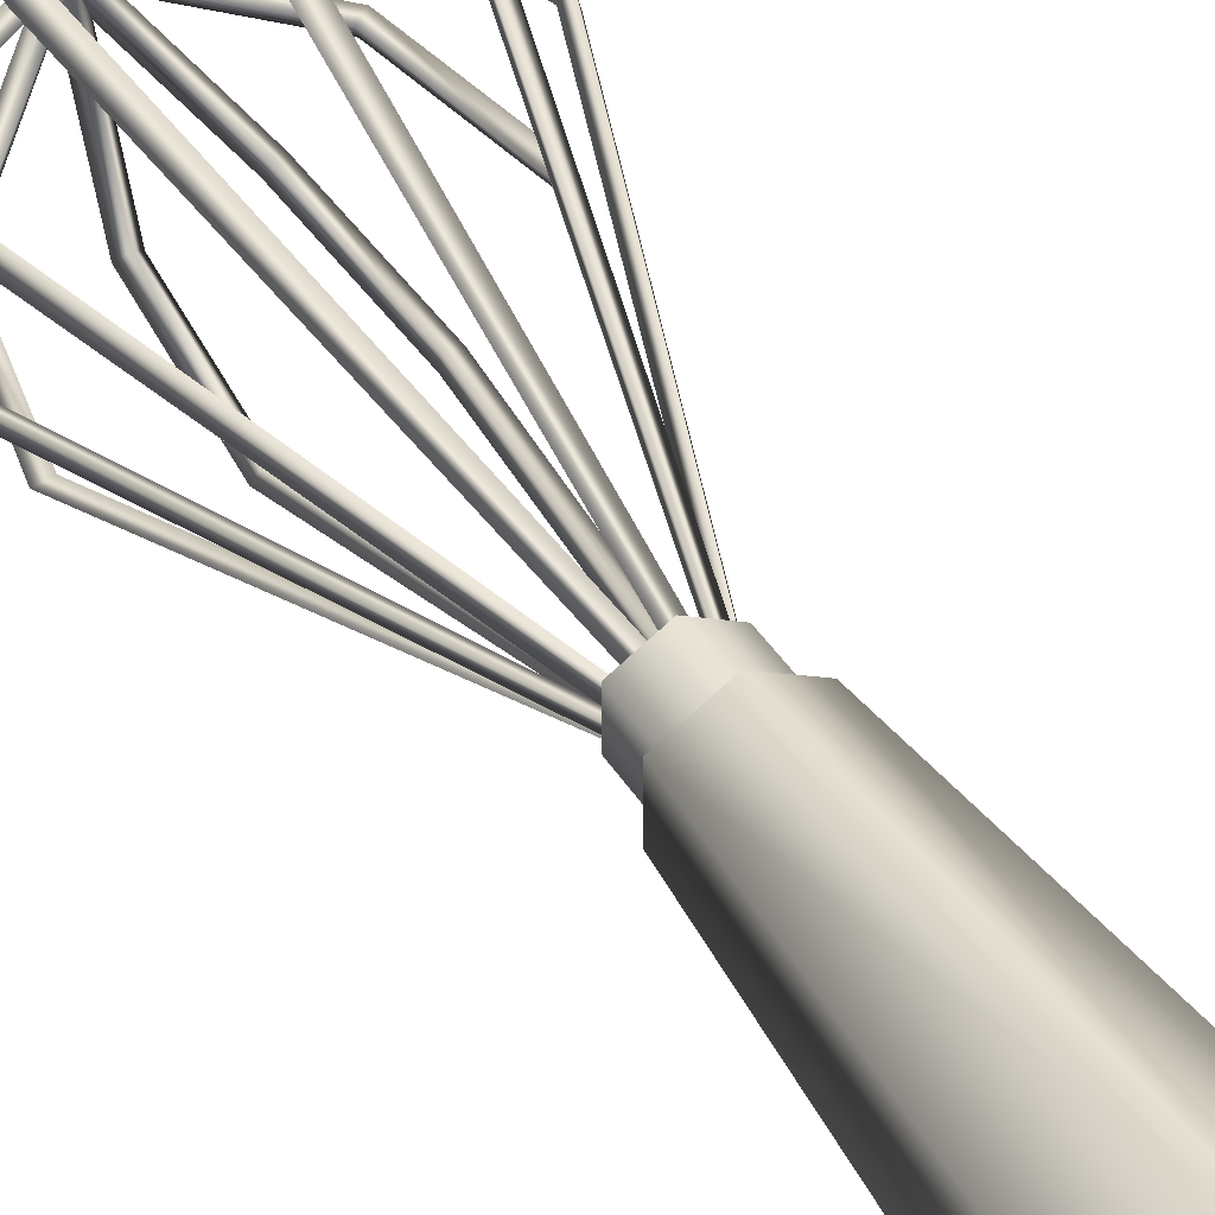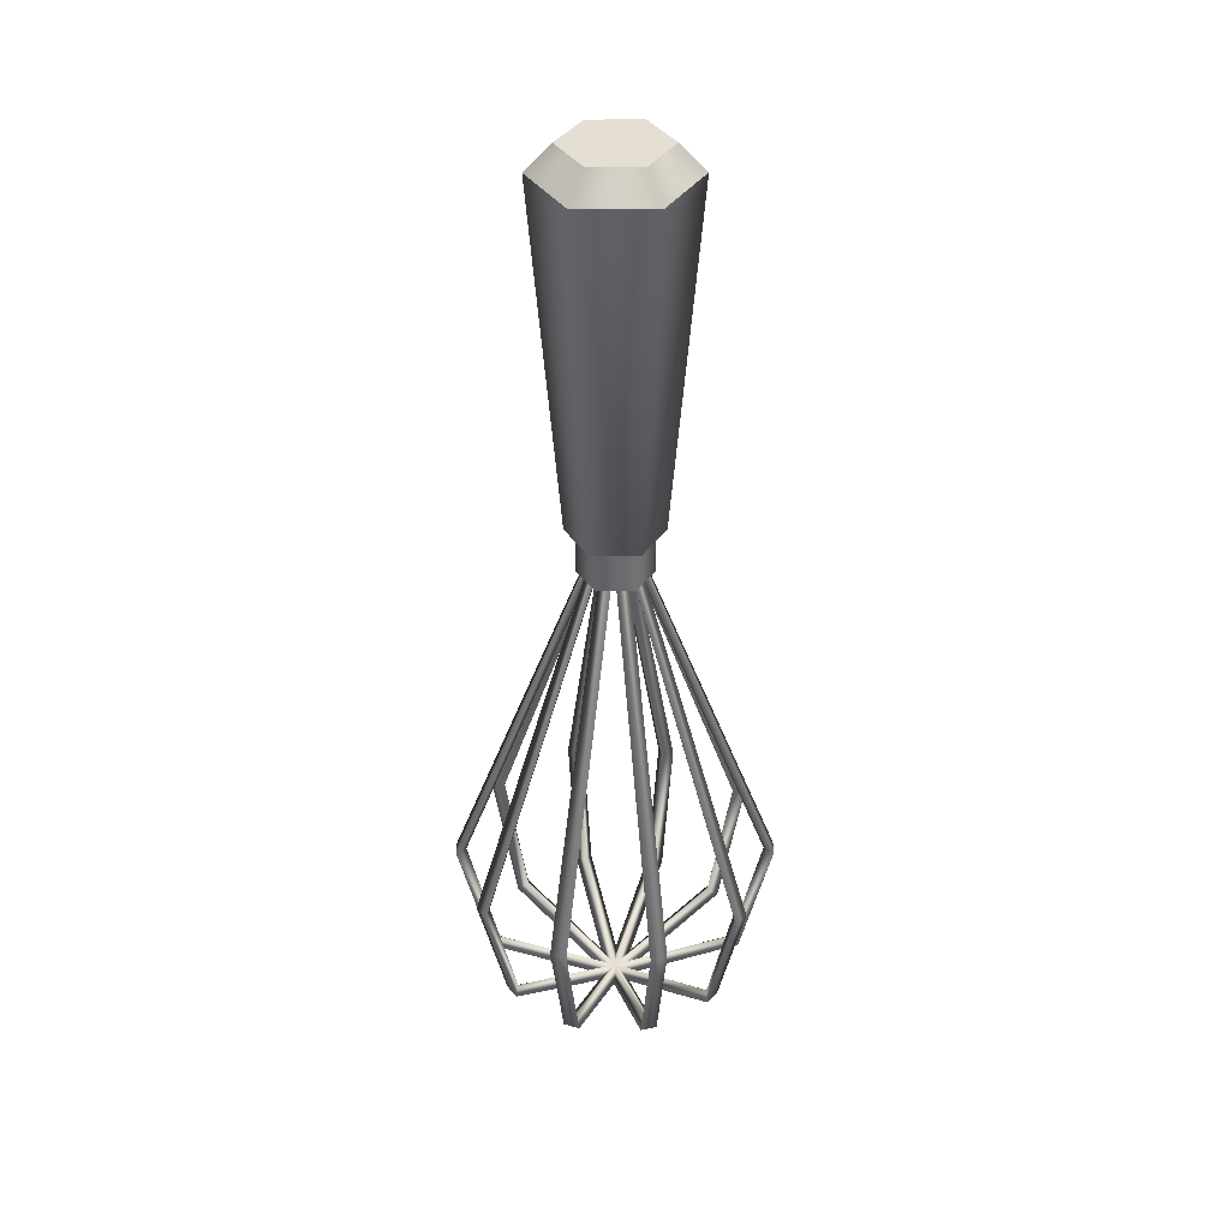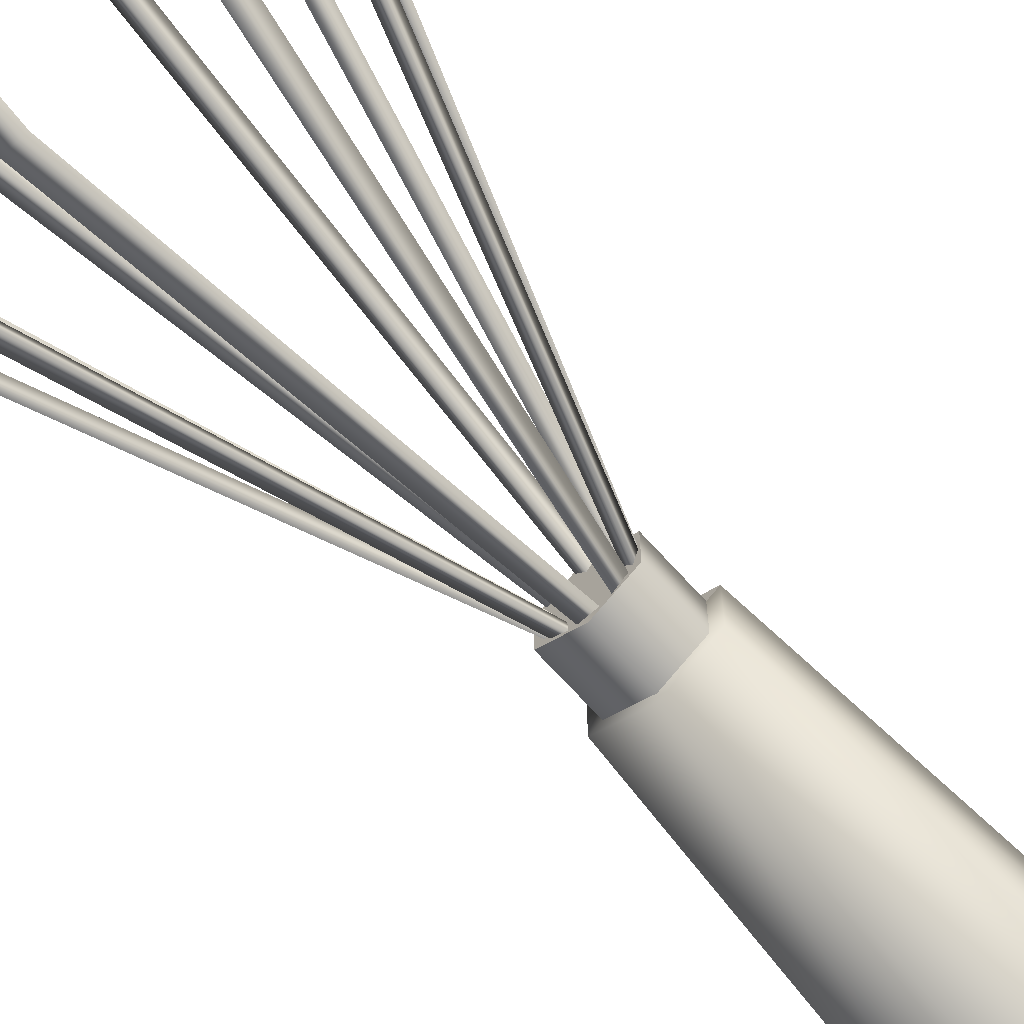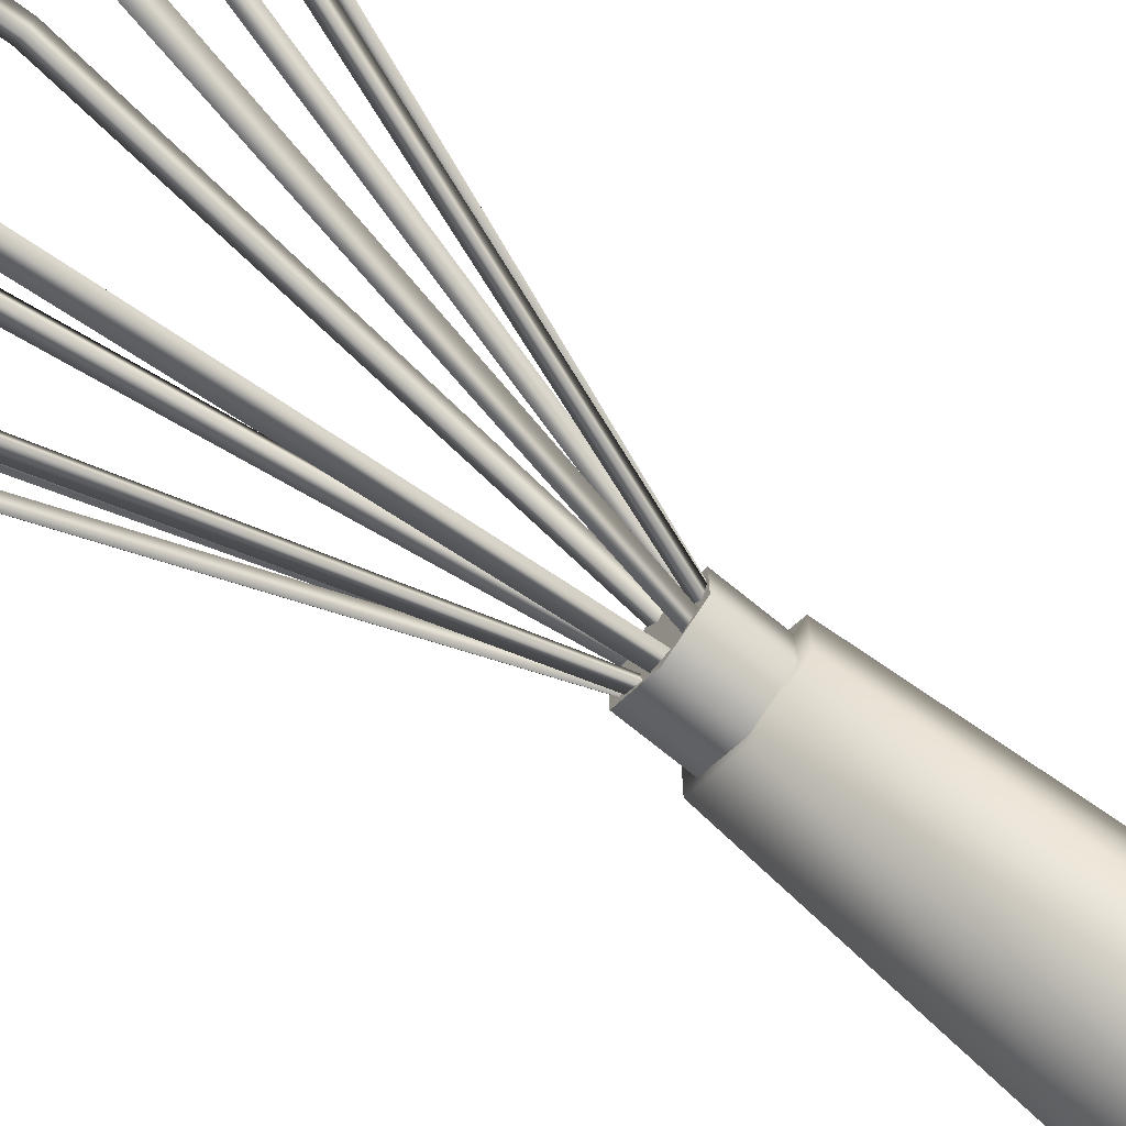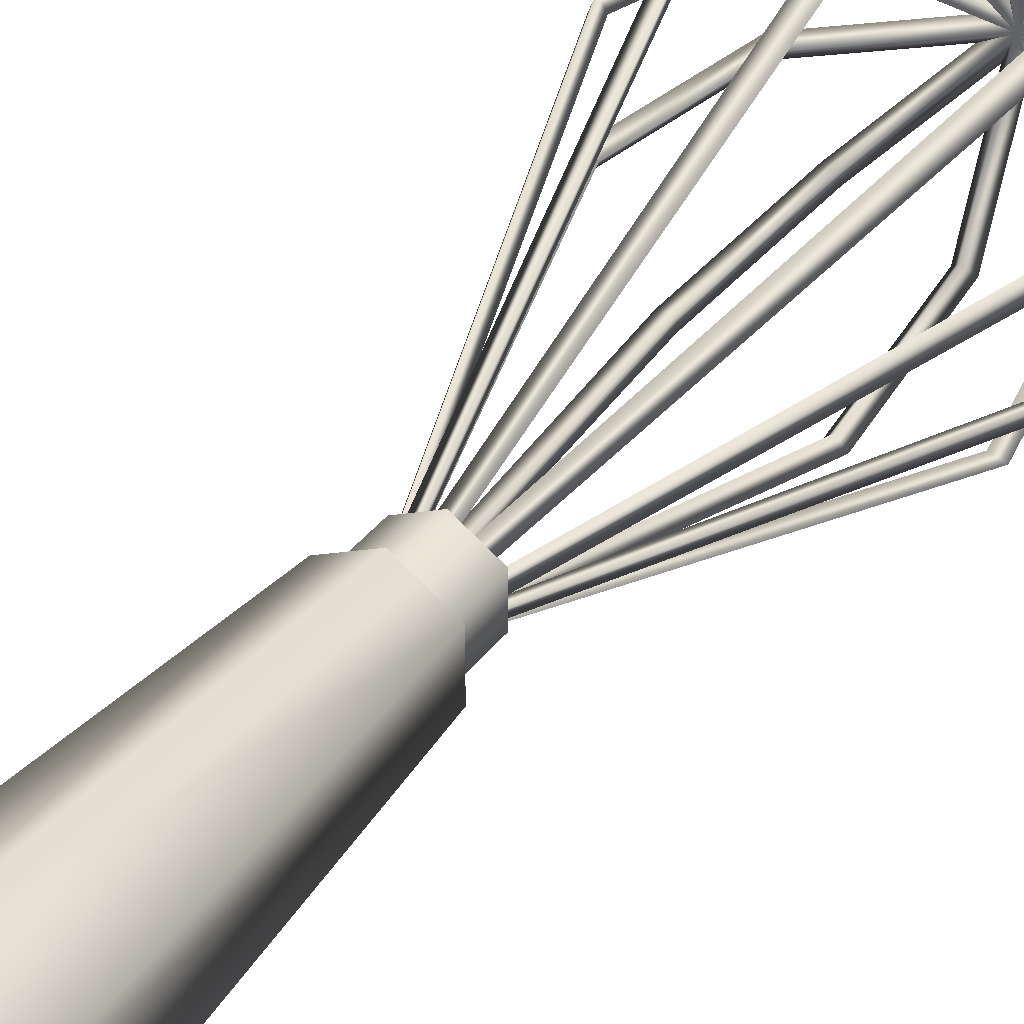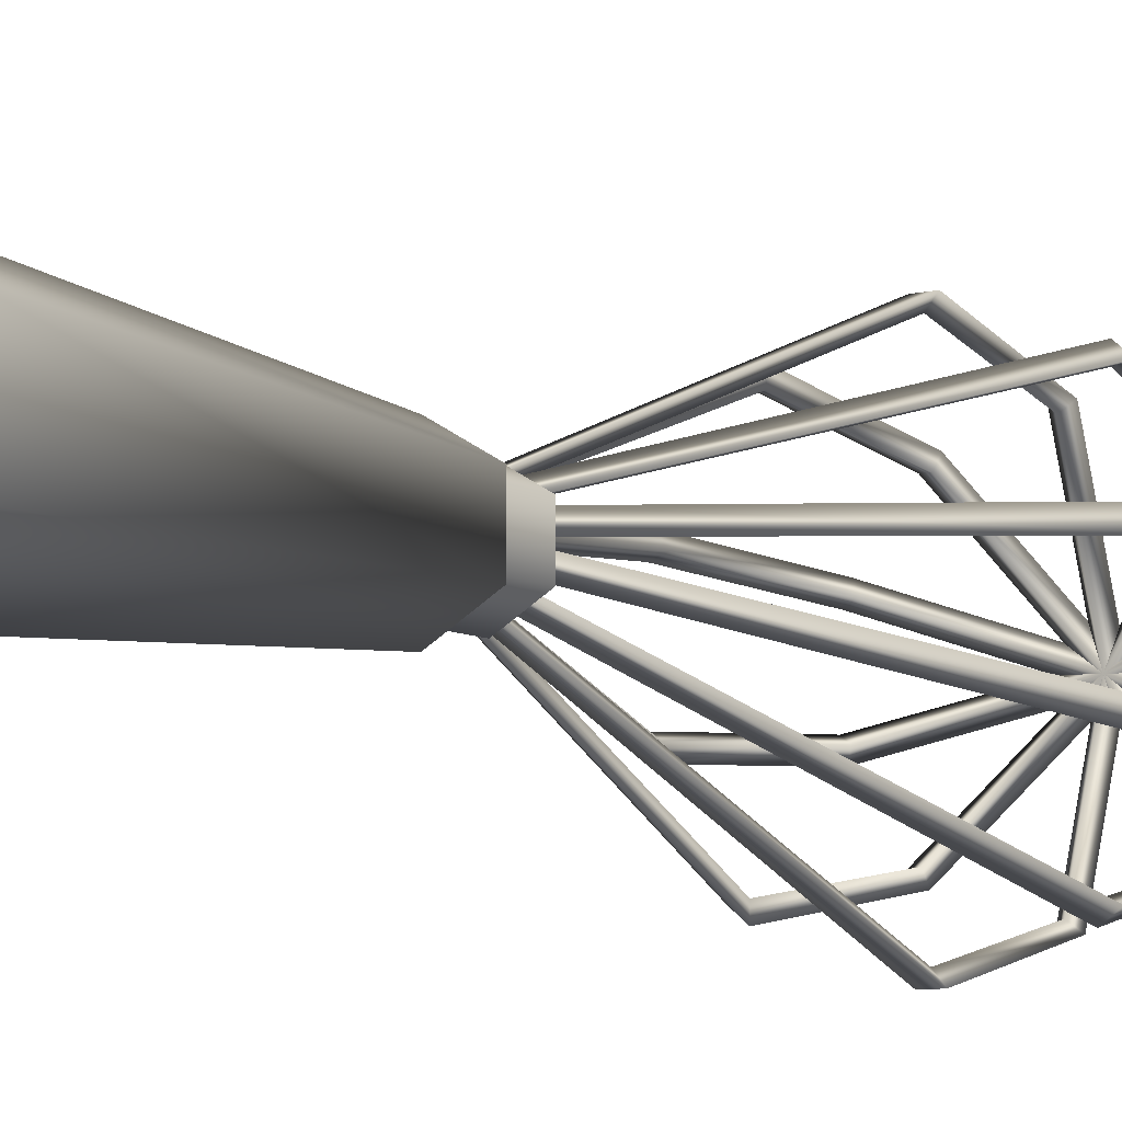
<metadata>
{"format":"obj","ext":"obj","renderer":"f3d","projection":"perspective","resolution":1024,"background":"white","views":[{"elev":42.6,"azim":-29.9,"up":"+Y"},{"elev":37.0,"azim":-90.2,"up":"+Z"},{"elev":-68.5,"azim":-138.1,"up":"+Y"},{"elev":-72.5,"azim":-129.2,"up":"+Y"},{"elev":39.6,"azim":33.9,"up":"+Y"},{"elev":-8.2,"azim":34.5,"up":"+Y"}]}
</metadata>
<code>
g hand mixer
v 0.001689 0.07572 0.2364
v 0.001689 -0.01059 0.2364
v 0.07643 0.03257 0.2364
v 0.06025 -0.04439 0.1518
v 0.001689 -0.01059 0.1518
v 0.001689 -0.0782 0.1518
v 0.06025 0.02322 0.1518
v 0.001689 -0.01059 0.1518
v 0.06025 -0.04439 0.1518
v 0.001689 0.05703 0.1518
v 0.001689 -0.01059 0.1518
v 0.06025 0.02322 0.1518
v 0.001689 0.07572 0.2364
v -0.07305 0.03257 0.2364
v 0.001689 -0.01059 0.2364
v -0.05687 -0.04439 0.1518
v 0.001689 -0.0782 0.1518
v 0.001689 -0.01059 0.1518
v -0.05687 0.02322 0.1518
v -0.05687 -0.04439 0.1518
v 0.001689 -0.01059 0.1518
v 0.001689 0.05703 0.1518
v -0.05687 0.02322 0.1518
v 0.001689 -0.01059 0.1518
v 0.0002838 -0.1034 0.9277
v 0.0002837 -0.01059 0.9277
v 0.08063 -0.05697 0.9277
v 0.08063 -0.05697 0.9277
v 0.0002837 -0.01059 0.9277
v 0.08063 0.0358 0.9277
v 0.08063 0.0358 0.9277
v 0.0002837 -0.01059 0.9277
v 0.0002837 0.08219 0.9277
v 0.0002838 -0.1034 0.9277
v -0.08006 -0.05697 0.9277
v 0.0002837 -0.01059 0.9277
v -0.08006 -0.05697 0.9277
v -0.08006 0.0358 0.9277
v 0.0002837 -0.01059 0.9277
v -0.08006 0.0358 0.9277
v 0.0002837 0.08219 0.9277
v 0.0002837 -0.01059 0.9277
v 0.1217 -0.07987 0.8792
v 0.001689 -0.09689 0.2364
v 0.001689 -0.1492 0.8792
v 0.07643 -0.05374 0.2364
v 0.001689 -0.01059 0.2364
v 0.1217 0.0587 0.8792
v 0.07643 0.03257 0.2364
v 0.001689 -0.01059 0.2364
v 0.001689 0.128 0.8792
v 0.001689 0.07572 0.2364
v 0.06025 -0.04439 0.2427
v 0.001689 -0.0782 0.1518
v 0.001689 -0.0782 0.2427
v 0.06025 -0.04439 0.1518
v 0.06025 0.02322 0.2427
v 0.06025 0.02322 0.1518
v 0.001689 0.05703 0.2427
v 0.001689 0.05703 0.1518
v 0.001689 -0.09689 0.2364
v -0.1183 -0.07987 0.8792
v 0.001689 -0.1492 0.8792
v -0.07305 -0.05374 0.2364
v 0.001689 -0.01059 0.2364
v -0.1183 0.0587 0.8792
v -0.07305 0.03257 0.2364
v 0.001689 -0.01059 0.2364
v 0.001689 0.128 0.8792
v 0.001689 0.07572 0.2364
v 0.001689 -0.0782 0.1518
v -0.05687 -0.04439 0.2427
v 0.001689 -0.0782 0.2427
v -0.05687 -0.04439 0.1518
v -0.05687 0.02322 0.2427
v -0.05687 0.02322 0.1518
v 0.001689 0.05703 0.2427
v 0.001689 0.05703 0.1518
v 0.2895 0.05156 -0.4825
v 0.04548 0.01442 0.1675
v 0.05179 -0.009147 0.1675
v 0.2817 0.08082 -0.4825
v 0.0341 -0.001261 0.1675
v 0.2255 0.06579 -0.7222
v 0.2334 0.03652 -0.7222
v 0.2679 0.06146 -0.4825
v 0.05179 -0.009147 0.1675
v 0.2895 0.05156 -0.4825
v 0.2161 0.04757 -0.7128
v 0.2334 0.03652 -0.7222
v -0.002381 0.004714 -0.8096
v 0.005461 -0.02455 -0.8096
v 0.00154 -0.009919 -0.7906
v 0.005461 -0.02455 -0.8096
v -0.04868 -0.01081 0.1675
v -0.2786 -0.1007 -0.4825
v -0.04237 -0.03438 0.1675
v -0.2864 -0.0714 -0.4825
v -0.03098 -0.0187 0.1675
v -0.2303 -0.05636 -0.7222
v -0.2225 -0.08562 -0.7222
v -0.2649 -0.0813 -0.4825
v -0.04237 -0.03438 0.1675
v -0.2786 -0.1007 -0.4825
v -0.213 -0.0674 -0.7128
v -0.2225 -0.08562 -0.7222
v -0.002381 0.004714 -0.8096
v 0.005461 -0.02455 -0.8096
v 0.00154 -0.009919 -0.7906
v 0.005461 -0.02455 -0.8096
v 0.2022 0.2056 -0.4825
v 0.02358 0.03522 0.1675
v 0.04226 0.01954 0.1675
v 0.179 0.2251 -0.4825
v 0.02324 0.01585 0.1675
v 0.1416 0.1806 -0.7222
v 0.1648 0.1611 -0.7222
v 0.1788 0.2014 -0.4825
v 0.04226 0.01954 0.1675
v 0.2022 0.2056 -0.4825
v 0.1443 0.1602 -0.7128
v 0.1648 0.1611 -0.7222
v -0.01006 -0.0001815 -0.8096
v 0.01314 -0.01966 -0.8096
v 0.00154 -0.009919 -0.7906
v 0.01314 -0.01966 -0.8096
v -0.03909 -0.03946 0.1675
v -0.1759 -0.2449 -0.4825
v -0.0204 -0.05514 0.1675
v -0.1991 -0.2254 -0.4825
v -0.02006 -0.03577 0.1675
v -0.1617 -0.1809 -0.7222
v -0.1385 -0.2004 -0.7222
v -0.1757 -0.2212 -0.4825
v -0.0204 -0.05514 0.1675
v -0.1759 -0.2449 -0.4825
v -0.1412 -0.1801 -0.7128
v -0.1385 -0.2004 -0.7222
v -0.01006 -0.0001815 -0.8096
v 0.01314 -0.01966 -0.8096
v 0.00154 -0.009919 -0.7906
v 0.01314 -0.01966 -0.8096
v -0.01361 -0.304 -0.4825
v 0.01367 -0.05866 0.1675
v -0.01072 -0.05866 0.1675
v 0.01669 -0.304 -0.4825
v 0.001476 -0.04361 0.1675
v 0.01669 -0.2459 -0.7222
v -0.01361 -0.2459 -0.7222
v 0.00154 -0.2857 -0.4825
v -0.01072 -0.05866 0.1675
v -0.01361 -0.304 -0.4825
v 0.00154 -0.232 -0.7128
v -0.01361 -0.2459 -0.7222
v 0.01669 -0.009919 -0.8096
v -0.01361 -0.009919 -0.8096
v 0.00154 -0.009919 -0.7906
v -0.01361 -0.009919 -0.8096
v 0.01367 0.03882 0.1675
v -0.01361 0.2841 -0.4825
v -0.01072 0.03882 0.1675
v 0.01669 0.2841 -0.4825
v 0.001476 0.02377 0.1675
v 0.01669 0.226 -0.7222
v -0.01361 0.226 -0.7222
v 0.00154 0.2659 -0.4825
v -0.01072 0.03882 0.1675
v -0.01361 0.2841 -0.4825
v 0.00154 0.2122 -0.7128
v -0.01361 0.226 -0.7222
v 0.01669 -0.009919 -0.8096
v -0.01361 -0.009919 -0.8096
v 0.00154 -0.009919 -0.7906
v -0.01361 -0.009919 -0.8096
v 0.1578 -0.2595 -0.4825
v 0.03944 -0.04289 0.1675
v 0.01945 -0.05688 0.1675
v 0.1826 -0.2421 -0.4825
v 0.02081 -0.03755 0.1675
v 0.1493 -0.1945 -0.7222
v 0.1245 -0.2119 -0.7222
v 0.1597 -0.2358 -0.4825
v 0.01945 -0.05688 0.1675
v 0.1578 -0.2595 -0.4825
v 0.1289 -0.1919 -0.7128
v 0.1245 -0.2119 -0.7222
v 0.01395 -0.00123 -0.8096
v -0.01087 -0.01861 -0.8096
v 0.00154 -0.009919 -0.7906
v -0.01087 -0.01861 -0.8096
v -0.01648 0.03697 0.1675
v -0.1795 0.2223 -0.4825
v -0.03646 0.02298 0.1675
v -0.1547 0.2397 -0.4825
v -0.01783 0.01764 0.1675
v -0.1214 0.1921 -0.7222
v -0.1462 0.1747 -0.7222
v -0.1566 0.216 -0.4825
v -0.03646 0.02298 0.1675
v -0.1795 0.2223 -0.4825
v -0.1259 0.172 -0.7128
v -0.1462 0.1747 -0.7222
v 0.01395 -0.00123 -0.8096
v -0.01087 -0.01861 -0.8096
v 0.00154 -0.009919 -0.7906
v -0.01087 -0.01861 -0.8096
v 0.2727 -0.1247 -0.4825
v 0.05149 -0.01519 0.1675
v 0.04315 -0.03811 0.1675
v 0.2831 -0.09626 -0.4825
v 0.03317 -0.0215 0.1675
v 0.2285 -0.07639 -0.7222
v 0.2181 -0.1049 -0.7222
v 0.2607 -0.1042 -0.4825
v 0.04315 -0.03811 0.1675
v 0.2727 -0.1247 -0.4825
v 0.2103 -0.08588 -0.7128
v 0.2181 -0.1049 -0.7222
v 0.006721 0.004316 -0.8096
v -0.003641 -0.02415 -0.8096
v 0.00154 -0.009919 -0.7906
v -0.003641 -0.02415 -0.8096
v -0.04011 0.01815 0.1675
v -0.28 0.07642 -0.4825
v -0.04846 -0.00477 0.1675
v -0.2696 0.1049 -0.4825
v -0.03014 0.001543 0.1675
v -0.215 0.08502 -0.7222
v -0.2254 0.05655 -0.7222
v -0.2576 0.08441 -0.4825
v -0.04846 -0.00477 0.1675
v -0.28 0.07642 -0.4825
v -0.2072 0.06605 -0.7128
v -0.2254 0.05655 -0.7222
v 0.006721 0.004316 -0.8096
v -0.003641 -0.02415 -0.8096
v 0.00154 -0.009919 -0.7906
v -0.003641 -0.02415 -0.8096
v -0.1183 -0.07987 0.8792
v -0.08006 -0.05697 0.9277
v 0.0002838 -0.1034 0.9277
v 0.001689 -0.1492 0.8792
v -0.1183 0.0587 0.8792
v 0.08063 -0.05697 0.9277
v -0.08006 0.0358 0.9277
v 0.1217 -0.07987 0.8792
v 0.001689 0.128 0.8792
v 0.08063 0.0358 0.9277
v 0.0002837 0.08219 0.9277
v 0.1217 0.0587 0.8792
g hand mixer_0
f 3 2 1
f 6 5 4
f 9 8 7
f 12 11 10
f 15 14 13
f 18 17 16
f 21 20 19
f 24 23 22
f 27 26 25
f 30 29 28
f 33 32 31
f 36 35 34
f 39 38 37
f 42 41 40
f 45 44 43
f 46 43 44
f 44 47 46
f 43 46 48
f 49 48 46
f 46 50 49
f 48 49 51
f 52 51 49
f 55 54 53
f 56 53 54
f 53 56 57
f 58 57 56
f 57 58 59
f 60 59 58
f 63 62 61
f 64 61 62
f 65 61 64
f 62 66 64
f 67 64 66
f 68 64 67
f 66 69 67
f 70 67 69
f 73 72 71
f 74 71 72
f 72 75 74
f 76 74 75
f 75 77 76
f 78 76 77
f 81 80 79
f 82 79 80
f 80 83 82
f 82 84 79
f 85 79 84
f 86 82 83
f 82 86 84
f 83 87 86
f 88 86 87
f 86 88 89
f 89 84 86
f 90 89 88
f 84 91 85
f 84 89 91
f 92 85 91
f 93 91 89
f 89 90 93
f 94 93 90
f 97 96 95
f 98 95 96
f 95 98 99
f 98 96 100
f 101 100 96
f 102 99 98
f 98 100 102
f 99 102 103
f 104 103 102
f 102 105 104
f 105 102 100
f 106 104 105
f 100 101 107
f 100 107 105
f 108 107 101
f 109 105 107
f 105 109 106
f 110 106 109
f 113 112 111
f 114 111 112
f 112 115 114
f 114 116 111
f 117 111 116
f 118 114 115
f 114 118 116
f 115 119 118
f 120 118 119
f 118 120 121
f 121 116 118
f 122 121 120
f 116 123 117
f 116 121 123
f 124 117 123
f 125 123 121
f 121 122 125
f 126 125 122
f 129 128 127
f 130 127 128
f 127 130 131
f 130 128 132
f 133 132 128
f 134 131 130
f 130 132 134
f 131 134 135
f 136 135 134
f 134 137 136
f 137 134 132
f 138 136 137
f 132 133 139
f 132 139 137
f 140 139 133
f 141 137 139
f 137 141 138
f 142 138 141
f 145 144 143
f 146 143 144
f 144 147 146
f 146 148 143
f 149 143 148
f 150 146 147
f 146 150 148
f 147 151 150
f 152 150 151
f 150 152 153
f 153 148 150
f 154 153 152
f 148 155 149
f 148 153 155
f 156 149 155
f 157 155 153
f 153 154 157
f 158 157 154
f 161 160 159
f 162 159 160
f 159 162 163
f 162 160 164
f 165 164 160
f 166 163 162
f 162 164 166
f 163 166 167
f 168 167 166
f 166 169 168
f 169 166 164
f 170 168 169
f 164 165 171
f 164 171 169
f 172 171 165
f 173 169 171
f 169 173 170
f 174 170 173
f 177 176 175
f 178 175 176
f 176 179 178
f 178 180 175
f 181 175 180
f 182 178 179
f 178 182 180
f 179 183 182
f 184 182 183
f 182 184 185
f 185 180 182
f 186 185 184
f 180 187 181
f 180 185 187
f 188 181 187
f 189 187 185
f 185 186 189
f 190 189 186
f 193 192 191
f 194 191 192
f 191 194 195
f 194 192 196
f 197 196 192
f 198 195 194
f 194 196 198
f 195 198 199
f 200 199 198
f 198 201 200
f 201 198 196
f 202 200 201
f 196 197 203
f 196 203 201
f 204 203 197
f 205 201 203
f 201 205 202
f 206 202 205
f 209 208 207
f 210 207 208
f 208 211 210
f 210 212 207
f 213 207 212
f 214 210 211
f 210 214 212
f 211 215 214
f 216 214 215
f 214 216 217
f 217 212 214
f 218 217 216
f 212 219 213
f 212 217 219
f 220 213 219
f 221 219 217
f 217 218 221
f 222 221 218
f 225 224 223
f 226 223 224
f 223 226 227
f 226 224 228
f 229 228 224
f 230 227 226
f 226 228 230
f 227 230 231
f 232 231 230
f 230 233 232
f 233 230 228
f 234 232 233
f 228 229 235
f 228 235 233
f 236 235 229
f 237 233 235
f 233 237 234
f 238 234 237
f 241 240 239
f 242 241 239
f 239 240 243
f 244 241 242
f 240 245 243
f 246 244 242
f 243 245 247
f 248 244 246
f 245 249 247
f 250 248 246
f 247 249 250
f 249 248 250

</code>
